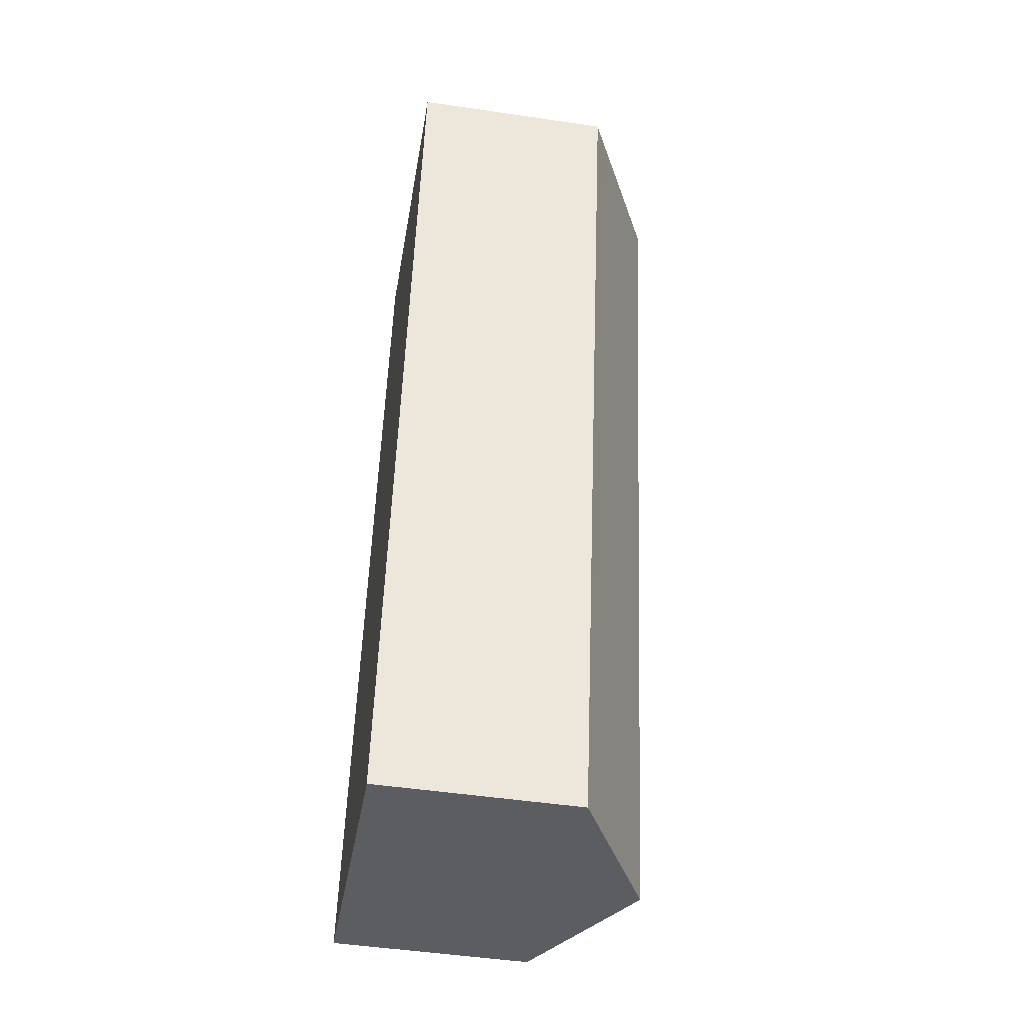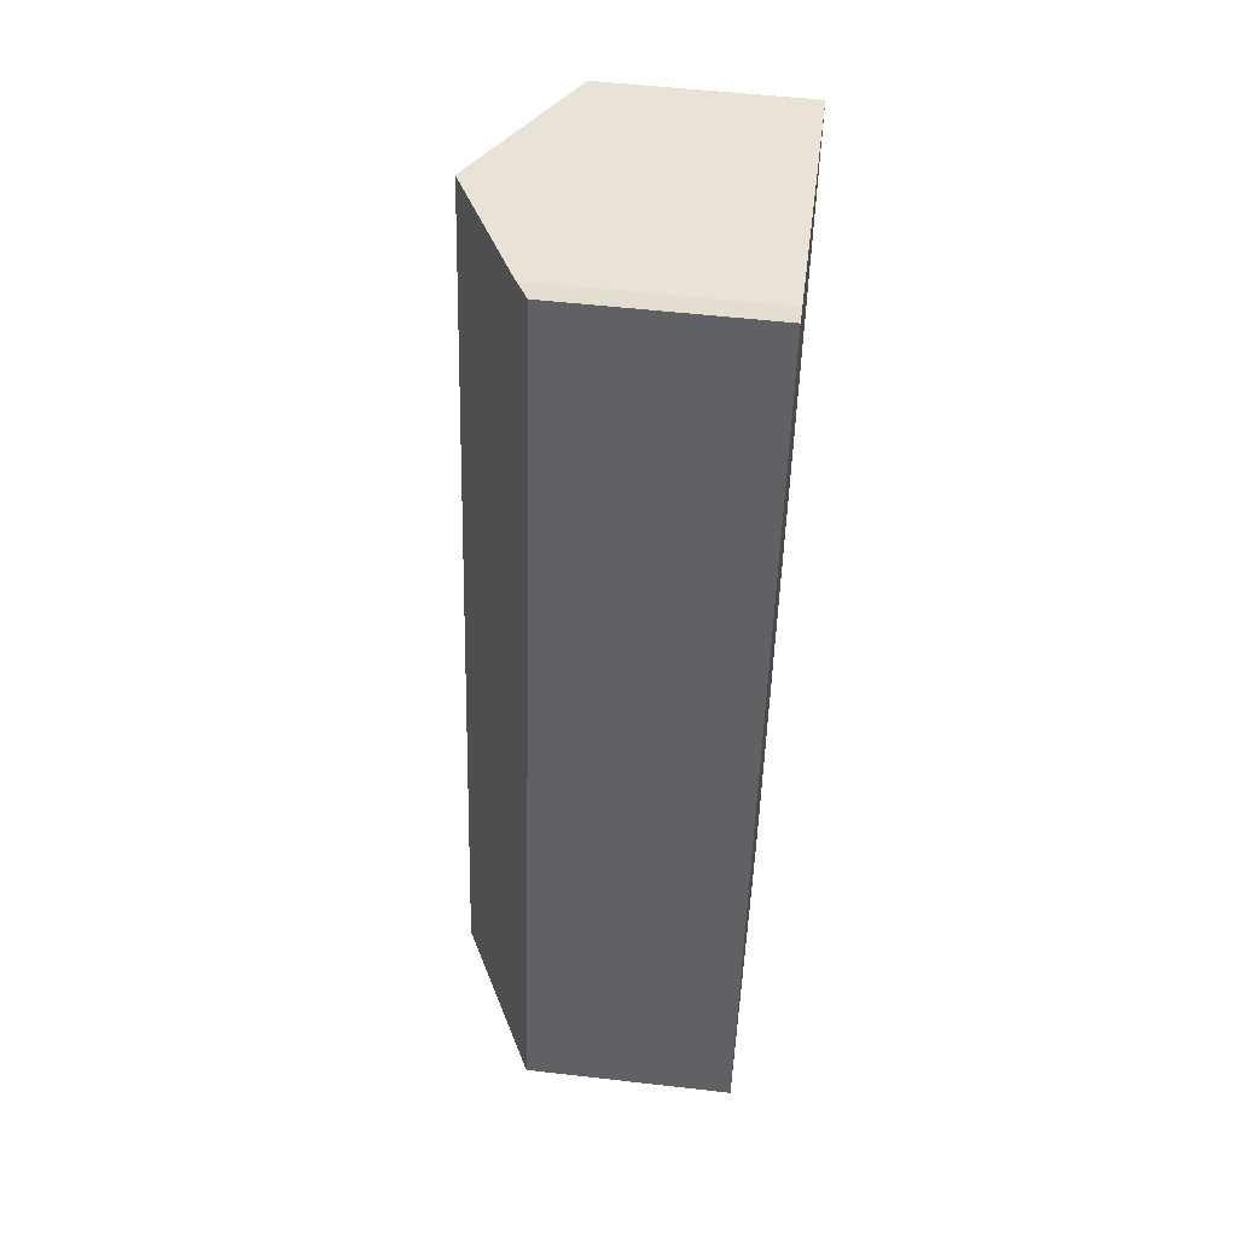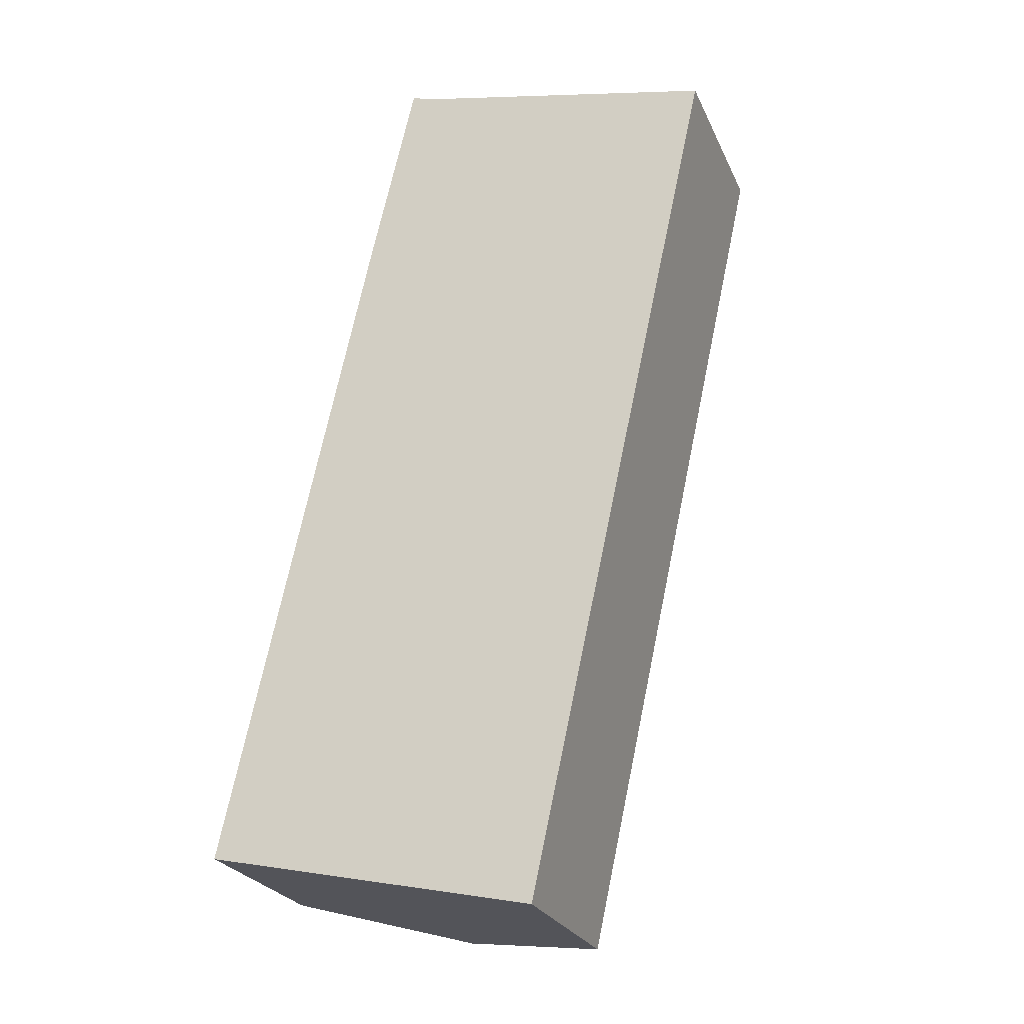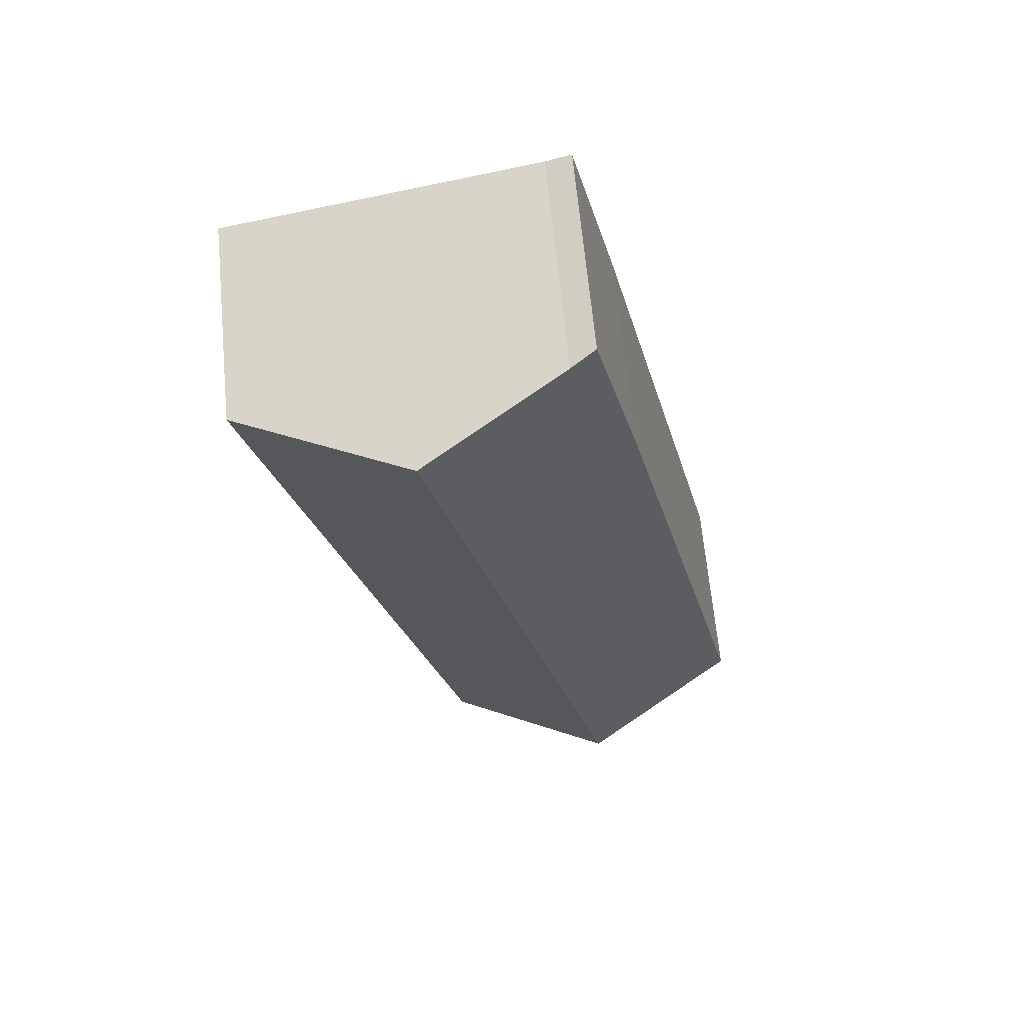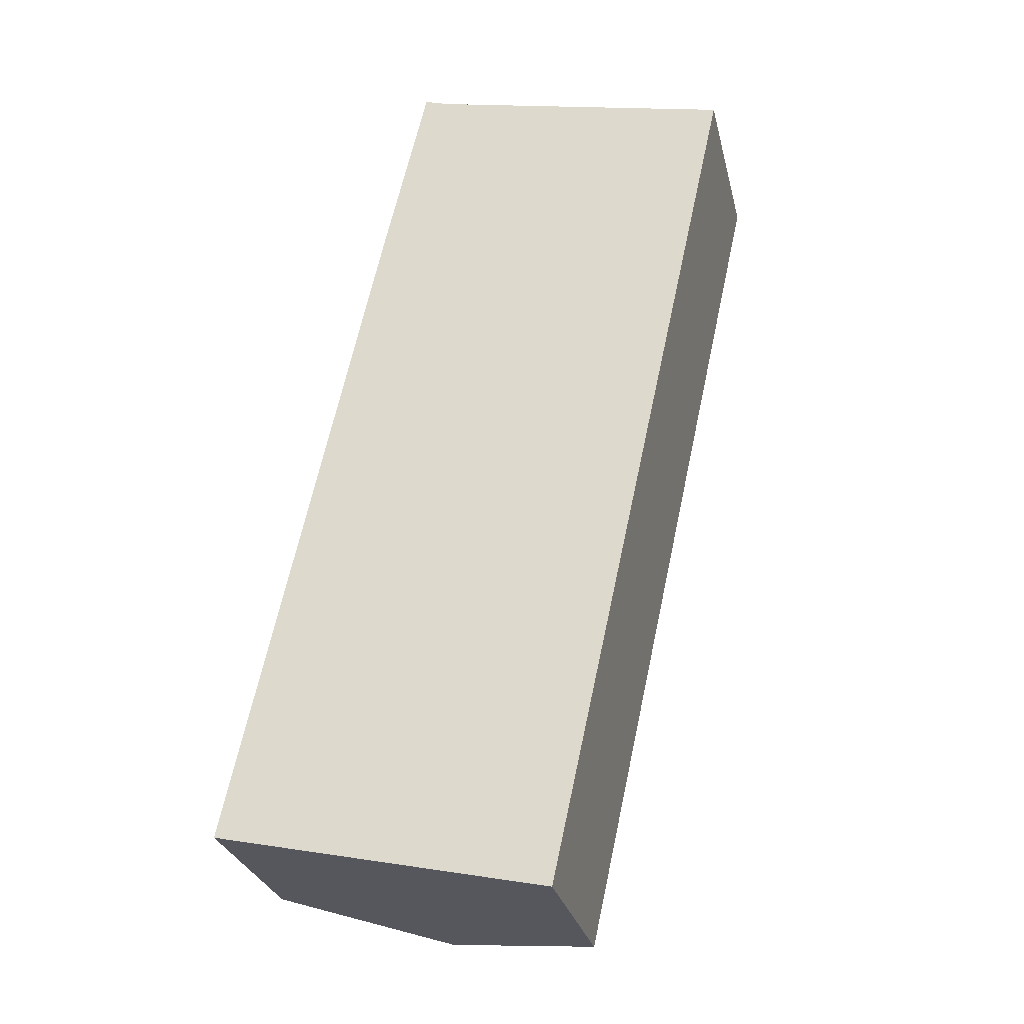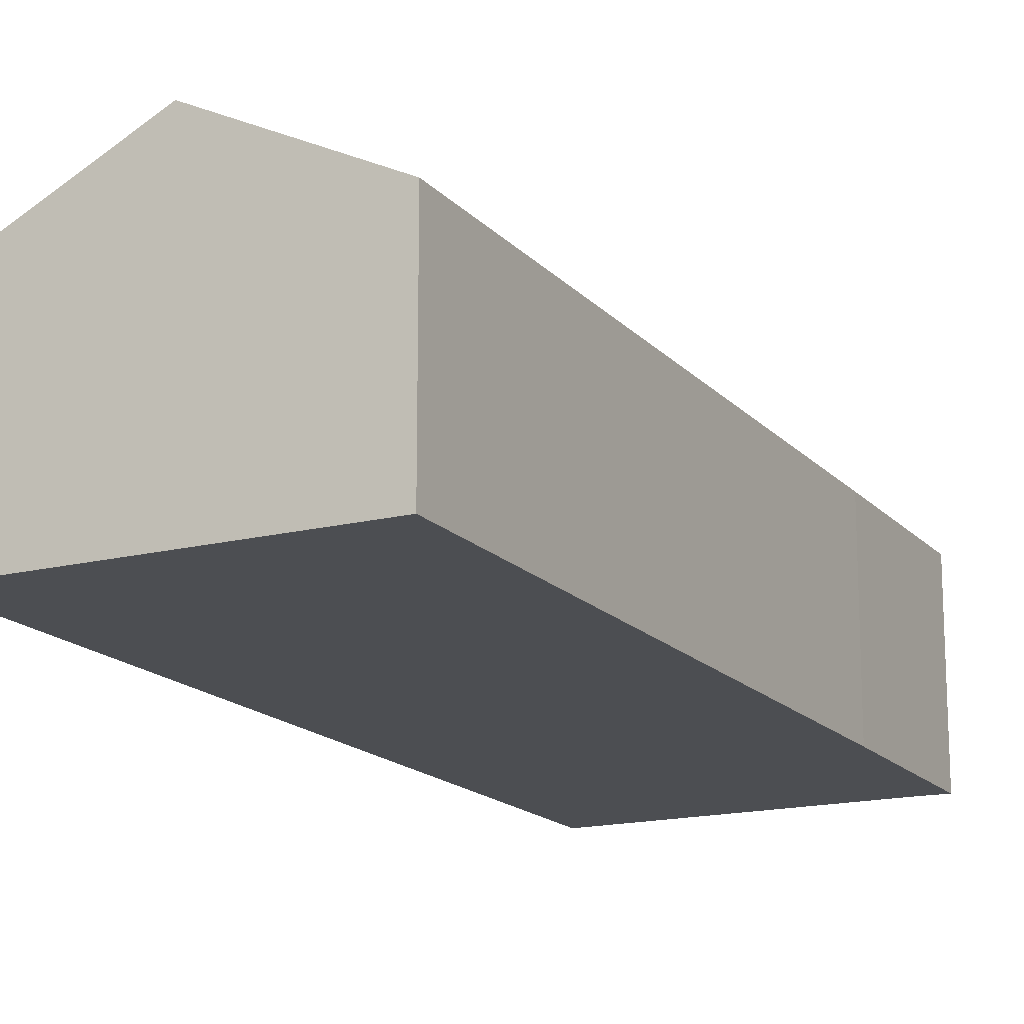
<metadata>
{"format":"obj","ext":"obj","renderer":"f3d","projection":"perspective","resolution":1024,"background":"white","views":[{"elev":-49.0,"azim":80.7,"up":"+Z"},{"elev":53.3,"azim":-83.0,"up":"+Z"},{"elev":-25.1,"azim":20.0,"up":"+Z"},{"elev":66.5,"azim":174.5,"up":"+Z"},{"elev":-28.5,"azim":13.2,"up":"+Z"},{"elev":-16.5,"azim":-140.4,"up":"+Y"}]}
</metadata>
<code>
v  3.434 3.348 13.6
v  2.332 3.136 10.62
v  3.047 3.149 13.72
v  5.634 4.455 13.11
v  2.595 4.455 -0.57
v  0 3.149 1.928e-16
v  5.233 3.127 -1.149
v  7.997 3.265 12.59
v  8.239 3.144 12.54
v  5.233 7.036e-17 -1.149
v  2.595 3.49e-17 -0.57
v  0 0 0
v  2.332 -6.501e-16 10.62
v  3.047 -8.4e-16 13.72
v  3.434 -8.325e-16 13.6
v  5.634 -8.028e-16 13.11
v  7.997 -7.71e-16 12.59
v  8.239 -7.678e-16 12.54
g defaultobject
f 1 2 3
f 2 1 4
f 2 4 5
f 2 5 6
f 7 8 9
f 8 7 4
f 4 7 5
f 10 5 7
f 5 10 6
f 6 10 11
f 6 11 12
f 12 2 6
f 2 12 13
f 2 13 3
f 3 13 14
f 3 15 1
f 15 3 14
f 15 4 1
f 4 15 8
f 8 15 16
f 8 16 17
f 8 17 9
f 9 17 18
f 18 7 9
f 7 18 10
f 13 15 14
f 15 13 16
f 16 13 17
f 17 13 18
f 18 13 10
f 10 13 12
f 10 12 11

</code>
